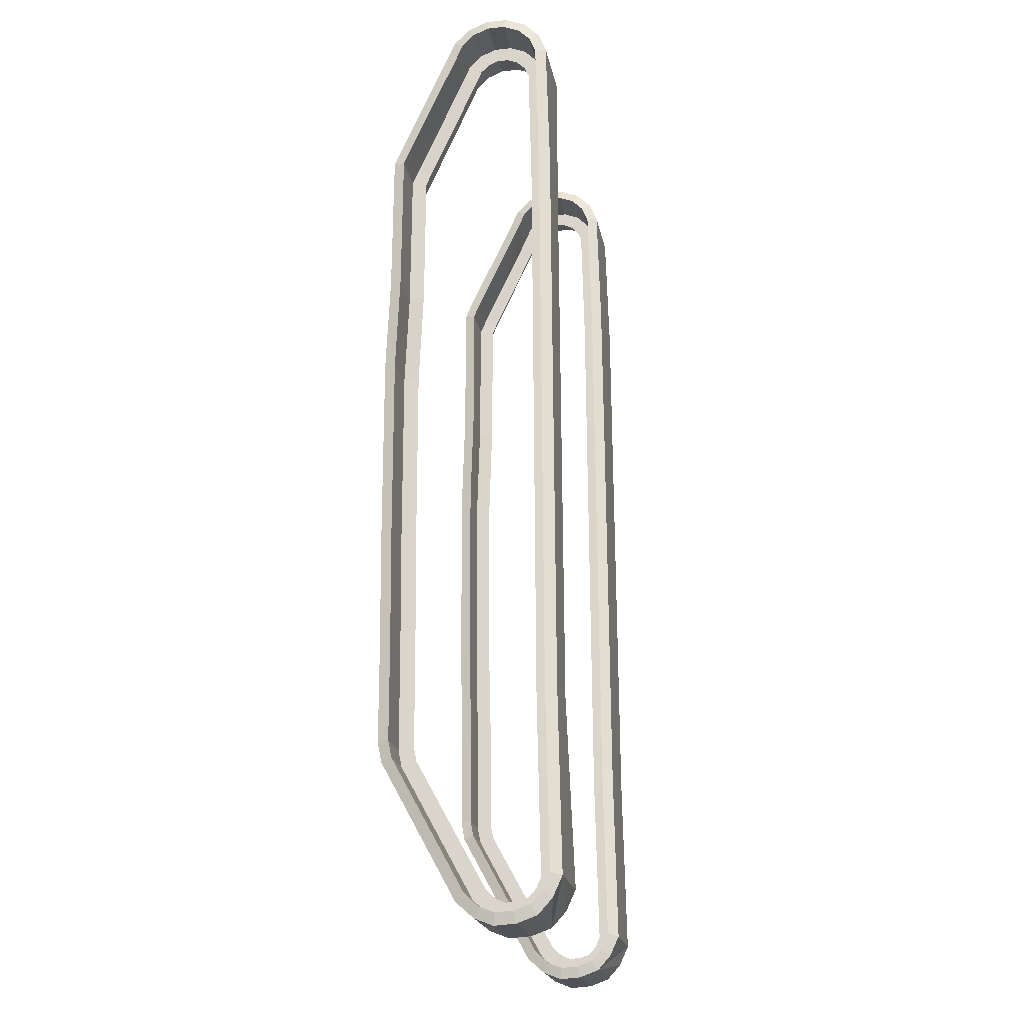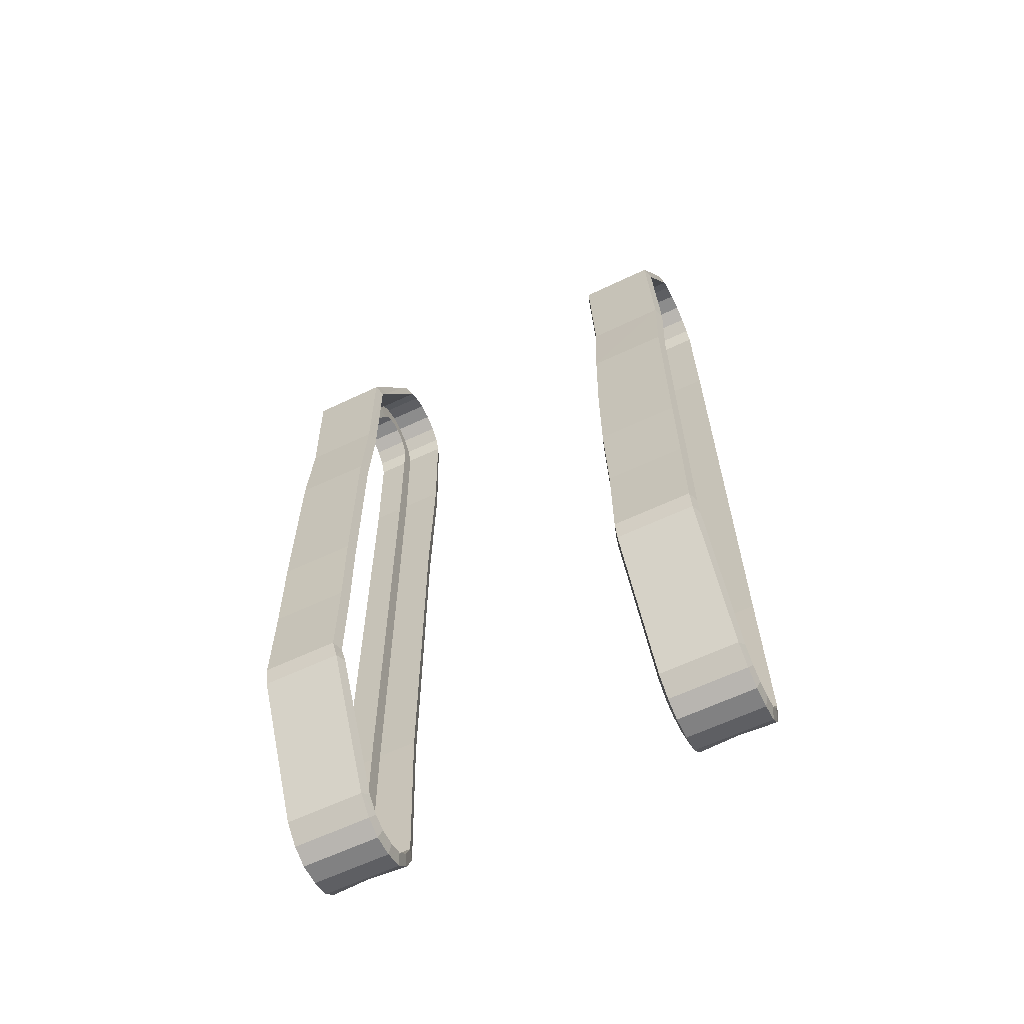
<metadata>
{"format":"obj","ext":"obj","renderer":"f3d","projection":"perspective","resolution":1024,"background":"white","views":[{"elev":-21.2,"azim":100.9,"up":"+Z"},{"elev":-63.8,"azim":25.2,"up":"+Z"}]}
</metadata>
<code>
o Track
v 0.7572 0.0572 0.334
v 0.776 -0.00224 0.3341
v 0.7469 0.05919 -0.1977
v 0.7657 -0.000242 -0.1978
v 0.7472 0.06108 -0.724
v 0.766 0.00165 -0.7241
v 1.196 0.06087 -0.7236
v 1.177 0.001452 -0.7238
v 1.177 -0.00044 -0.1975
v 1.177 -0.002357 0.3346
v 1.196 0.05898 -0.1973
v 1.196 0.05707 0.3346
v 0.9811 0.05713 0.3343
v 0.9812 0.1387 0.3343
v 0.9814 0.05904 -0.1976
v 0.9814 0.1406 -0.1973
v 0.9817 0.06094 -0.7239
v 0.9817 0.1425 -0.7236
v 0.7472 0.06108 -0.724
v 1.196 0.06087 -0.7236
v 0.7469 0.05919 -0.1977
v 1.196 0.05898 -0.1973
v 1.196 0.05707 0.3346
v 0.7572 0.0572 0.334
v 0.7771 0.009379 -1.248
v 0.758 0.06874 -1.248
v 0.7582 0.07062 -1.771
v 0.7772 0.01125 -1.777
v 0.7583 0.08902 -1.862
v 0.7774 0.0325 -1.882
v 1.178 0.03239 -1.881
v 1.197 0.08889 -1.861
v 1.178 0.01113 -1.777
v 1.197 0.07049 -1.771
v 1.178 0.00919 -1.247
v 1.196 0.06861 -1.247
v 0.9819 0.06867 -1.247
v 0.9819 0.1502 -1.247
v 0.9822 0.1521 -1.763
v 0.9822 0.07056 -1.771
v 0.9822 0.1666 -1.834
v 0.9822 0.08895 -1.862
v 0.7583 0.08902 -1.862
v 1.197 0.08889 -1.861
v 0.7582 0.07062 -1.771
v 1.197 0.07049 -1.771
v 0.758 0.06874 -1.248
v 1.196 0.06861 -1.247
v 0.7586 0.4692 -2.555
v 0.7778 0.4227 -2.594
v 0.7587 0.5462 -2.625
v 0.7778 0.516 -2.677
v 0.7588 0.6236 -2.655
v 0.778 0.6128 -2.716
v 0.7779 0.7277 -2.708
v 0.7588 0.7157 -2.65
v 0.7589 0.7973 -2.62
v 0.778 0.8331 -2.671
v 0.7775 0.9067 -2.589
v 0.7589 0.8579 -2.555
v 0.778 0.9562 -2.482
v 0.7589 0.8972 -2.466
v 0.9221 0.9373 -1.52
v 0.9032 0.8779 -1.521
v 0.9026 0.8722 -0.3404
v 0.9215 0.9316 -0.3401
v 0.9022 0.8676 0.6039
v 0.9211 0.927 0.6042
v 0.9017 0.863 1.548
v 0.9209 0.9226 1.549
v 0.7565 0.8449 2.26
v 0.7814 0.9031 2.272
v 0.7564 0.81 2.346
v 0.7815 0.8607 2.38
v 0.7814 0.7789 2.462
v 0.7563 0.7449 2.412
v 0.7563 0.6596 2.448
v 0.7813 0.6717 2.508
v 0.7562 0.567 2.449
v 0.7812 0.5555 2.508
v 0.7562 0.4812 2.414
v 0.7812 0.4478 2.465
v 0.7561 0.4153 2.349
v 0.7811 0.3651 2.383
v 0.7806 0.3247 2.288
v 0.7562 0.3793 2.263
v 1.176 0.3247 2.288
v 1.195 0.379 2.264
v 1.195 0.415 2.349
v 1.175 0.3651 2.383
v 1.175 0.4477 2.465
v 1.195 0.4809 2.414
v 1.175 0.5553 2.509
v 1.195 0.5667 2.449
v 1.175 0.6714 2.508
v 1.195 0.6593 2.449
v 1.176 0.7784 2.463
v 1.195 0.7446 2.413
v 1.195 0.8097 2.347
v 1.176 0.8601 2.38
v 1.176 0.9025 2.273
v 1.195 0.8446 2.261
v 1.176 0.9223 1.549
v 1.195 0.8628 1.549
v 1.177 0.9268 0.6045
v 1.196 0.8674 0.6043
v 1.196 0.872 -0.34
v 1.177 0.9314 -0.3398
v 1.178 0.9371 -1.519
v 1.197 0.8777 -1.52
v 1.197 0.8969 -2.466
v 1.178 0.956 -2.482
v 1.197 0.8576 -2.555
v 1.179 0.9064 -2.589
v 1.197 0.797 -2.619
v 1.178 0.8328 -2.67
v 1.178 0.7275 -2.708
v 1.197 0.7154 -2.649
v 1.197 0.6234 -2.654
v 1.178 0.6126 -2.715
v 1.178 0.5158 -2.676
v 1.197 0.5459 -2.625
v 1.178 0.4224 -2.593
v 1.197 0.4689 -2.554
v 0.9826 0.5346 -2.504
v 0.9825 0.4691 -2.554
v 0.9826 0.5896 -2.554
v 0.9826 0.546 -2.625
v 0.9827 0.6365 -2.572
v 0.9827 0.6235 -2.654
v 0.9827 0.7155 -2.65
v 0.9827 0.699 -2.569
v 0.9827 0.7509 -2.55
v 0.9828 0.7971 -2.62
v 0.9828 0.8578 -2.555
v 0.9827 0.7888 -2.509
v 0.9827 0.8151 -2.45
v 0.9828 0.897 -2.466
v 0.9823 0.8778 -1.521
v 0.9822 0.7963 -1.522
v 0.9817 0.7905 -0.3407
v 0.9817 0.8721 -0.3403
v 0.9813 0.8675 0.604
v 0.9812 0.786 0.6036
v 0.9807 0.7814 1.547
v 0.9808 0.863 1.548
v 0.9804 0.7662 2.244
v 0.9804 0.8448 2.261
v 0.9804 0.8099 2.346
v 0.9803 0.7404 2.301
v 0.9803 0.6982 2.344
v 0.9803 0.7448 2.412
v 0.9802 0.6427 2.367
v 0.9802 0.6594 2.448
v 0.9802 0.5825 2.367
v 0.9802 0.5668 2.449
v 0.9802 0.5268 2.345
v 0.9801 0.481 2.414
v 0.9802 0.484 2.302
v 0.9801 0.4151 2.349
v 0.9801 0.3792 2.264
v 0.9802 0.4537 2.23
v 0.7562 0.3793 2.263
v 1.195 0.379 2.264
v 0.7561 0.4153 2.349
v 1.195 0.415 2.349
v 0.7562 0.4812 2.414
v 1.195 0.4809 2.414
v 0.7562 0.567 2.449
v 1.195 0.5667 2.449
v 0.7563 0.6596 2.448
v 1.195 0.6593 2.449
v 0.7563 0.7449 2.412
v 1.195 0.7446 2.413
v 0.7564 0.81 2.346
v 1.195 0.8097 2.347
v 0.7565 0.8449 2.26
v 1.195 0.8446 2.261
v 0.9017 0.863 1.548
v 1.195 0.8628 1.549
v 0.9022 0.8676 0.6039
v 1.196 0.8674 0.6043
v 0.9026 0.8722 -0.3404
v 1.196 0.872 -0.34
v 0.9032 0.8779 -1.521
v 1.197 0.8777 -1.52
v 1.197 0.8969 -2.466
v 0.7589 0.8972 -2.466
v 0.7589 0.8579 -2.555
v 1.197 0.8576 -2.555
v 1.197 0.797 -2.619
v 0.7589 0.7973 -2.62
v 1.197 0.7154 -2.649
v 0.7588 0.7157 -2.65
v 1.197 0.6234 -2.654
v 0.7588 0.6236 -2.655
v 1.197 0.5459 -2.625
v 0.7587 0.5462 -2.625
v 1.197 0.4689 -2.554
v 0.7586 0.4692 -2.555
v 0.7447 0.1148 1.679
v 0.7631 0.06043 1.703
v 0.7469 0.07876 1.593
v 0.7657 0.01976 1.606
v 0.7854 0.02105 0.8302
v 0.7667 0.08048 0.8297
v 1.166 0.01961 1.617
v 1.163 0.06036 1.714
v 1.183 0.1147 1.69
v 1.185 0.07859 1.605
v 1.186 0.0209 0.8411
v 1.205 0.08032 0.8415
v 0.9694 0.1893 1.651
v 0.9685 0.1148 1.685
v 0.9712 0.1603 1.583
v 0.9708 0.07867 1.599
v 0.9905 0.0804 0.8357
v 0.9906 0.162 0.8356
v 0.7667 0.08048 0.8297
v 1.205 0.08032 0.8415
v 0.7469 0.07876 1.593
v 1.185 0.07859 1.605
v 0.7447 0.1148 1.679
v 1.183 0.1147 1.69
v 0.7667 0.08048 0.8297
v 0.7854 0.02105 0.8302
v 0.7572 0.0572 0.334
v 0.776 -0.00224 0.3341
v 1.186 0.0209 0.8411
v 1.177 -0.002357 0.3346
v 1.196 0.05707 0.3346
v 1.205 0.08032 0.8415
v 0.9812 0.1387 0.3343
v 0.9811 0.05713 0.3343
v 0.7572 0.0572 0.334
v 1.196 0.05707 0.3346
v 0.7667 0.08048 0.8297
v 1.205 0.08032 0.8415
v -0.7617 0.4702 -2.557
v -0.7809 0.4237 -2.596
v -0.7616 0.5472 -2.627
v -0.7807 0.5171 -2.679
v -0.7616 0.6247 -2.657
v -0.7807 0.6139 -2.718
v -0.7805 0.7288 -2.71
v -0.7615 0.7167 -2.652
v -0.7615 0.7983 -2.622
v -0.7805 0.8341 -2.673
v -0.78 0.9077 -2.591
v -0.7615 0.859 -2.557
v -0.7806 0.9573 -2.484
v -0.7615 0.8982 -2.468
v -0.7978 0.9384 -1.522
v -0.779 0.879 -1.523
v -0.7796 0.8733 -0.3428
v -0.7984 0.9327 -0.3425
v -0.78 0.8687 0.6015
v -0.7989 0.9282 0.6018
v -0.7826 0.9237 1.547
v -0.7635 0.8641 1.546
v -0.7638 0.846 2.258
v -0.7887 0.9041 2.27
v -0.7638 0.811 2.344
v -0.7889 0.8617 2.377
v -0.789 0.7799 2.46
v -0.7639 0.7459 2.41
v -0.764 0.6606 2.446
v -0.7891 0.6728 2.506
v -0.7641 0.568 2.447
v -0.7891 0.5565 2.506
v -0.7641 0.4822 2.412
v -0.7892 0.4489 2.462
v -0.7641 0.4163 2.347
v -0.7892 0.3661 2.381
v -0.7886 0.3257 2.286
v -0.7641 0.3803 2.261
v -1.184 0.3263 2.285
v -1.203 0.3806 2.261
v -1.203 0.4166 2.346
v -1.183 0.3667 2.38
v -1.183 0.4493 2.462
v -1.183 0.5569 2.505
v -1.183 0.673 2.505
v -1.183 0.78 2.46
v -1.183 0.8617 2.377
v -1.183 0.9041 2.27
v -1.202 0.8113 2.344
v -1.202 0.7462 2.41
v -1.202 0.6609 2.446
v -1.203 0.5683 2.446
v -1.203 0.4825 2.411
v -1.202 0.8462 2.258
v -1.183 0.9239 1.546
v -1.202 0.8644 1.545
v -1.183 0.9284 0.6014
v -1.201 0.869 0.6011
v -1.201 0.8736 -0.3432
v -1.182 0.933 -0.3429
v -1.182 0.9387 -1.522
v -1.2 0.8793 -1.524
v -1.2 0.8985 -2.469
v -1.181 0.9575 -2.485
v -1.2 0.8592 -2.558
v -1.181 0.908 -2.592
v -1.2 0.7986 -2.622
v -1.181 0.8344 -2.673
v -1.181 0.729 -2.711
v -1.2 0.717 -2.653
v -1.2 0.625 -2.657
v -1.181 0.6141 -2.718
v -1.181 0.5173 -2.679
v -1.2 0.5475 -2.628
v -1.181 0.424 -2.596
v -1.2 0.4705 -2.557
v -0.9856 0.5359 -2.506
v -0.9856 0.4704 -2.557
v -0.9856 0.5909 -2.557
v -0.9856 0.5473 -2.627
v -0.9855 0.6378 -2.575
v -0.9855 0.6248 -2.657
v -0.9854 0.7168 -2.652
v -0.9855 0.7003 -2.571
v -0.9855 0.7522 -2.552
v -0.9854 0.7985 -2.622
v -0.9854 0.8591 -2.558
v -0.9855 0.7901 -2.512
v -0.9855 0.8164 -2.452
v -0.9854 0.8983 -2.469
v -0.9859 0.8791 -1.523
v -0.9859 0.7976 -1.524
v -0.9865 0.7919 -0.3433
v -0.9865 0.8734 -0.3429
v -0.9869 0.8689 0.6014
v -0.987 0.7873 0.601
v -0.9874 0.7827 1.544
v -0.9874 0.8643 1.546
v -0.9878 0.7676 2.242
v -0.9877 0.8461 2.258
v -0.9878 0.8112 2.344
v -0.9878 0.7418 2.298
v -0.9879 0.7461 2.41
v -0.9879 0.6995 2.341
v -0.988 0.6607 2.446
v -0.9879 0.644 2.364
v -0.988 0.5681 2.447
v -0.988 0.5838 2.365
v -0.9881 0.4823 2.412
v -0.988 0.5281 2.342
v -0.9881 0.4164 2.346
v -0.988 0.4853 2.3
v -0.988 0.3805 2.261
v -0.988 0.455 2.228
v -1.2 0.4705 -2.557
v -0.7617 0.4702 -2.557
v -0.7616 0.5472 -2.627
v -1.2 0.5475 -2.628
v -0.7616 0.6247 -2.657
v -1.2 0.625 -2.657
v -0.7615 0.7167 -2.652
v -1.2 0.717 -2.653
v -0.7615 0.7983 -2.622
v -1.2 0.7986 -2.622
v -0.7615 0.859 -2.557
v -1.2 0.8592 -2.558
v -1.2 0.8985 -2.469
v -0.7615 0.8982 -2.468
v -0.779 0.879 -1.523
v -1.2 0.8793 -1.524
v -1.201 0.8736 -0.3432
v -0.7796 0.8733 -0.3428
v -1.201 0.869 0.6011
v -0.78 0.8687 0.6015
v -1.202 0.8644 1.545
v -0.7635 0.8641 1.546
v -0.7638 0.846 2.258
v -1.202 0.8462 2.258
v -1.202 0.8113 2.344
v -0.7638 0.811 2.344
v -1.202 0.7462 2.41
v -0.7639 0.7459 2.41
v -1.202 0.6609 2.446
v -0.764 0.6606 2.446
v -1.203 0.5683 2.446
v -0.7641 0.568 2.447
v -1.203 0.4825 2.411
v -0.7641 0.4822 2.412
v -1.203 0.4166 2.346
v -0.7641 0.4163 2.347
v -1.203 0.3806 2.261
v -0.7641 0.3803 2.261
v -0.7801 0.05757 0.3319
v -0.7798 0.05948 -0.2
v -0.7989 -0.001858 0.3319
v -0.7987 5.9e-05 -0.2002
v -0.7796 0.06137 -0.7263
v -0.7984 0.00195 -0.7265
v -1.182 0.000223 -0.2006
v -1.183 -0.001694 0.3315
v -1.201 0.05966 -0.2004
v -1.202 0.05774 0.3315
v -1.182 0.002115 -0.7269
v -1.201 0.06155 -0.7267
v -0.987 0.05768 0.3318
v -0.9868 0.0596 -0.2001
v -0.987 0.1392 0.3317
v -0.9868 0.1412 -0.1999
v -0.9865 0.06149 -0.7264
v -0.9865 0.1431 -0.7262
v -1.202 0.05774 0.3315
v -1.201 0.05966 -0.2004
v -0.7801 0.05757 0.3319
v -0.7798 0.05948 -0.2
v -1.201 0.06155 -0.7267
v -0.7796 0.06137 -0.7263
v -0.7981 0.01422 -1.25
v -0.7793 0.07363 -1.25
v -0.779 0.07551 -1.773
v -0.7981 0.01615 -1.779
v -1.182 0.01438 -1.25
v -1.201 0.07381 -1.25
v -1.201 0.07569 -1.774
v -1.181 0.01632 -1.78
v -1.2 0.09409 -1.865
v -1.181 0.03758 -1.884
v -0.7811 0.03747 -1.884
v -0.762 0.09397 -1.864
v -0.9863 0.07375 -1.25
v -0.9862 0.1553 -1.25
v -0.986 0.1572 -1.765
v -0.986 0.07563 -1.773
v -0.9859 0.1717 -1.837
v -0.986 0.09403 -1.864
v -1.201 0.07381 -1.25
v -0.7793 0.07363 -1.25
v -1.201 0.07569 -1.774
v -0.779 0.07551 -1.773
v -1.2 0.09409 -1.865
v -0.762 0.09397 -1.864
v -0.7759 0.1093 1.698
v -0.7956 0.05493 1.722
v -0.7737 0.07324 1.613
v -0.7932 0.01426 1.624
v -0.7897 0.01551 0.8451
v -0.7708 0.07492 0.8455
v -1.193 0.0144 1.614
v -1.196 0.05516 1.711
v -1.214 0.1095 1.686
v -1.212 0.07341 1.601
v -1.173 0.0157 0.8379
v -1.192 0.07513 0.8374
v -0.9989 0.1839 1.659
v -0.9998 0.1094 1.692
v -0.9971 0.1549 1.59
v -0.9976 0.07333 1.607
v -0.9778 0.07505 0.8432
v -0.9777 0.1566 0.8431
v -1.214 0.1095 1.686
v -0.7759 0.1093 1.698
v -1.212 0.07341 1.601
v -0.7737 0.07324 1.613
v -0.7708 0.07492 0.8455
v -1.192 0.07513 0.8374
v -0.7708 0.07492 0.8455
v -0.7801 0.05757 0.3319
v -0.7897 0.01551 0.8451
v -0.7989 -0.001858 0.3319
v -1.173 0.0157 0.8379
v -1.183 -0.001694 0.3315
v -1.202 0.05774 0.3315
v -1.192 0.07513 0.8374
v -0.987 0.1392 0.3317
v -0.987 0.05768 0.3318
v -1.192 0.07513 0.8374
v -1.202 0.05774 0.3315
v -0.7708 0.07492 0.8455
v -0.7801 0.05757 0.3319
f 226 225 227
f 226 227 228
f 229 226 228
f 229 228 230
f 229 230 231
f 231 232 229
f 2 1 3
f 2 3 4
f 4 3 5
f 4 5 6
f 6 5 25
f 25 5 26
f 25 26 27
f 25 27 28
f 28 27 29
f 28 29 30
f 30 29 49
f 30 49 50
f 50 49 51
f 50 51 52
f 52 51 53
f 52 53 54
f 54 53 55
f 55 53 56
f 55 56 57
f 55 57 58
f 58 57 59
f 59 57 60
f 59 60 61
f 61 60 62
f 61 62 63
f 63 62 64
f 63 64 65
f 63 65 66
f 66 65 67
f 66 67 68
f 68 67 69
f 68 69 70
f 70 69 71
f 70 71 72
f 72 71 73
f 72 73 74
f 74 73 75
f 75 73 76
f 75 76 77
f 75 77 78
f 78 77 79
f 78 79 80
f 80 79 81
f 80 81 82
f 82 81 83
f 82 83 84
f 84 83 85
f 85 83 86
f 85 86 201
f 85 201 202
f 202 201 203
f 202 203 204
f 204 203 205
f 203 206 205
f 207 204 205
f 202 204 207
f 208 202 207
f 85 202 208
f 87 85 208
f 208 209 87
f 209 88 87
f 87 88 89
f 90 87 89
f 85 87 90
f 84 85 90
f 82 84 90
f 82 90 91
f 91 90 89
f 91 89 92
f 80 82 91
f 80 91 93
f 93 91 92
f 93 92 94
f 93 94 95
f 95 94 96
f 95 96 97
f 97 96 98
f 97 98 99
f 97 99 100
f 75 97 100
f 95 97 75
f 78 95 75
f 93 95 78
f 80 93 78
f 74 75 100
f 72 74 100
f 72 100 101
f 101 100 99
f 101 99 102
f 101 102 103
f 103 102 104
f 103 104 105
f 105 104 106
f 105 106 107
f 108 105 107
f 68 105 108
f 103 105 68
f 70 103 68
f 101 103 70
f 72 101 70
f 66 68 108
f 66 108 109
f 109 108 107
f 109 107 110
f 109 110 111
f 109 111 112
f 112 111 113
f 112 113 114
f 114 113 115
f 114 115 116
f 58 114 116
f 112 114 58
f 58 59 112
f 112 59 61
f 112 61 63
f 109 112 63
f 63 66 109
f 55 58 116
f 55 116 117
f 117 116 115
f 117 115 118
f 117 118 119
f 120 117 119
f 55 117 120
f 54 55 120
f 52 54 120
f 52 120 121
f 121 120 119
f 121 119 122
f 123 121 122
f 52 121 123
f 50 52 123
f 30 50 123
f 30 123 31
f 31 123 124
f 124 123 122
f 31 124 32
f 33 31 32
f 30 31 33
f 28 30 33
f 25 28 33
f 33 32 34
f 35 33 34
f 25 33 35
f 35 34 36
f 35 36 7
f 8 35 7
f 25 35 8
f 6 25 8
f 9 6 8
f 4 6 9
f 10 4 9
f 10 2 4
f 10 9 11
f 11 9 8
f 8 7 11
f 11 12 10
f 210 209 208
f 210 208 207
f 210 207 211
f 211 207 205
f 212 210 211
f 14 13 15
f 16 14 15
f 16 15 17
f 18 16 17
f 18 17 37
f 38 18 37
f 39 38 37
f 39 37 40
f 41 39 40
f 41 40 42
f 125 41 42
f 125 42 126
f 127 125 126
f 127 126 128
f 129 127 128
f 129 128 130
f 129 130 131
f 132 129 131
f 133 132 131
f 133 131 134
f 133 134 135
f 136 133 135
f 137 136 135
f 137 135 138
f 137 138 139
f 140 137 139
f 141 140 139
f 141 139 142
f 141 142 143
f 144 141 143
f 145 144 143
f 145 143 146
f 147 145 146
f 147 146 148
f 147 148 149
f 150 147 149
f 151 150 149
f 151 149 152
f 153 151 152
f 153 152 154
f 155 153 154
f 155 154 156
f 157 155 156
f 157 156 158
f 159 157 158
f 159 158 160
f 159 160 161
f 162 159 161
f 213 162 161
f 213 161 214
f 215 213 214
f 215 214 216
f 215 216 217
f 218 215 217
f 233 218 217
f 234 233 217
f 236 235 237
f 238 236 237
f 220 219 221
f 222 220 221
f 222 221 223
f 224 222 223
f 224 223 163
f 164 224 163
f 164 163 165
f 166 164 165
f 166 165 167
f 168 166 167
f 168 167 169
f 170 168 169
f 170 169 171
f 172 170 171
f 172 171 173
f 174 172 173
f 174 173 175
f 176 174 175
f 176 175 177
f 178 176 177
f 178 177 179
f 180 178 179
f 180 179 181
f 182 180 181
f 182 181 183
f 184 182 183
f 184 183 185
f 186 184 185
f 187 186 185
f 187 185 188
f 187 188 189
f 190 187 189
f 191 190 189
f 191 189 192
f 193 191 192
f 193 192 194
f 195 193 194
f 195 194 196
f 197 195 196
f 197 196 198
f 199 197 198
f 199 198 200
f 199 200 43
f 44 199 43
f 44 43 45
f 46 44 45
f 46 45 47
f 48 46 47
f 48 47 19
f 20 48 19
f 20 19 21
f 22 20 21
f 23 22 21
f 21 24 23
f 464 463 465
f 466 464 465
f 466 465 467
f 468 466 467
f 469 468 467
f 467 470 469
f 392 391 393
f 394 392 393
f 395 392 394
f 396 395 394
f 396 394 397
f 397 394 393
f 397 393 398
f 397 398 399
f 398 400 399
f 401 397 399
f 396 397 401
f 415 396 401
f 395 396 415
f 416 395 415
f 417 416 415
f 417 415 418
f 418 415 419
f 419 415 401
f 419 401 402
f 402 401 399
f 419 402 420
f 419 420 421
f 419 421 422
f 418 419 422
f 422 421 423
f 422 423 424
f 418 422 424
f 425 418 424
f 417 418 425
f 426 417 425
f 239 426 425
f 240 239 425
f 241 239 240
f 242 241 240
f 243 241 242
f 244 243 242
f 245 243 244
f 246 243 245
f 247 246 245
f 248 247 245
f 249 247 248
f 250 247 249
f 251 250 249
f 252 250 251
f 253 252 251
f 254 252 253
f 255 254 253
f 256 255 253
f 257 255 256
f 258 257 256
f 259 257 258
f 260 257 259
f 261 260 259
f 262 261 259
f 263 261 262
f 264 263 262
f 265 263 264
f 266 263 265
f 267 266 265
f 268 267 265
f 269 267 268
f 270 269 268
f 271 269 270
f 272 271 270
f 273 271 272
f 274 273 272
f 275 273 274
f 276 273 275
f 439 276 275
f 440 439 275
f 441 439 440
f 442 441 440
f 443 441 442
f 444 441 443
f 443 442 445
f 445 442 440
f 445 440 446
f 446 440 275
f 446 275 277
f 447 446 277
f 446 447 448
f 445 446 448
f 449 445 448
f 443 445 449
f 449 448 450
f 278 447 277
f 279 278 277
f 279 277 280
f 280 277 275
f 280 275 274
f 280 274 281
f 281 274 272
f 281 272 282
f 282 272 270
f 282 270 283
f 283 270 268
f 283 268 284
f 284 268 265
f 284 265 264
f 284 264 285
f 285 264 262
f 286 285 262
f 287 285 286
f 284 285 287
f 288 284 287
f 283 284 288
f 283 288 289
f 282 283 289
f 282 289 290
f 281 282 290
f 281 290 291
f 280 281 291
f 291 279 280
f 292 287 286
f 292 286 293
f 293 286 262
f 293 262 259
f 293 259 258
f 294 292 293
f 294 293 295
f 295 293 258
f 296 294 295
f 297 296 295
f 297 295 298
f 298 295 258
f 298 258 256
f 298 256 299
f 297 298 299
f 300 297 299
f 301 300 299
f 302 301 299
f 303 301 302
f 304 303 302
f 305 303 304
f 305 304 306
f 306 304 248
f 248 304 302
f 302 249 248
f 251 249 302
f 253 251 302
f 253 302 299
f 256 253 299
f 306 248 245
f 307 306 245
f 305 306 307
f 308 305 307
f 309 308 307
f 310 309 307
f 310 307 244
f 307 245 244
f 310 244 242
f 311 310 242
f 309 310 311
f 312 309 311
f 313 312 311
f 314 312 313
f 424 314 313
f 423 314 424
f 424 313 425
f 240 425 313
f 240 313 311
f 242 240 311
f 404 403 405
f 404 405 406
f 407 404 406
f 407 406 408
f 427 407 408
f 427 408 428
f 427 428 429
f 430 427 429
f 430 429 431
f 432 430 431
f 432 431 315
f 316 432 315
f 316 315 317
f 318 316 317
f 318 317 319
f 320 318 319
f 321 320 319
f 321 319 322
f 321 322 323
f 324 321 323
f 325 324 323
f 325 323 326
f 325 326 327
f 328 325 327
f 329 328 327
f 329 327 330
f 329 330 331
f 332 329 331
f 333 332 331
f 333 331 334
f 333 334 335
f 336 333 335
f 336 335 337
f 338 336 337
f 339 338 337
f 339 337 340
f 341 339 340
f 341 340 342
f 343 341 342
f 343 342 344
f 345 343 344
f 345 344 346
f 347 345 346
f 347 346 348
f 349 347 348
f 349 348 350
f 351 349 350
f 351 350 352
f 351 352 451
f 452 351 451
f 452 451 453
f 454 452 453
f 455 454 453
f 455 453 456
f 455 456 471
f 472 455 471
f 474 473 475
f 476 474 475
f 410 409 411
f 410 411 412
f 413 410 412
f 413 412 414
f 433 413 414
f 433 414 434
f 435 433 434
f 435 434 436
f 437 435 436
f 437 436 438
f 353 437 438
f 353 438 354
f 353 354 355
f 356 353 355
f 356 355 357
f 358 356 357
f 358 357 359
f 360 358 359
f 360 359 361
f 362 360 361
f 362 361 363
f 364 362 363
f 365 364 363
f 365 363 366
f 365 366 367
f 368 365 367
f 369 368 367
f 369 367 370
f 371 369 370
f 371 370 372
f 373 371 372
f 373 372 374
f 373 374 375
f 376 373 375
f 377 376 375
f 377 375 378
f 379 377 378
f 379 378 380
f 381 379 380
f 381 380 382
f 383 381 382
f 383 382 384
f 385 383 384
f 385 384 386
f 387 385 386
f 387 386 388
f 389 387 388
f 389 388 390
f 457 389 390
f 457 390 458
f 459 457 458
f 459 458 460
f 459 460 461
f 461 462 459

</code>
